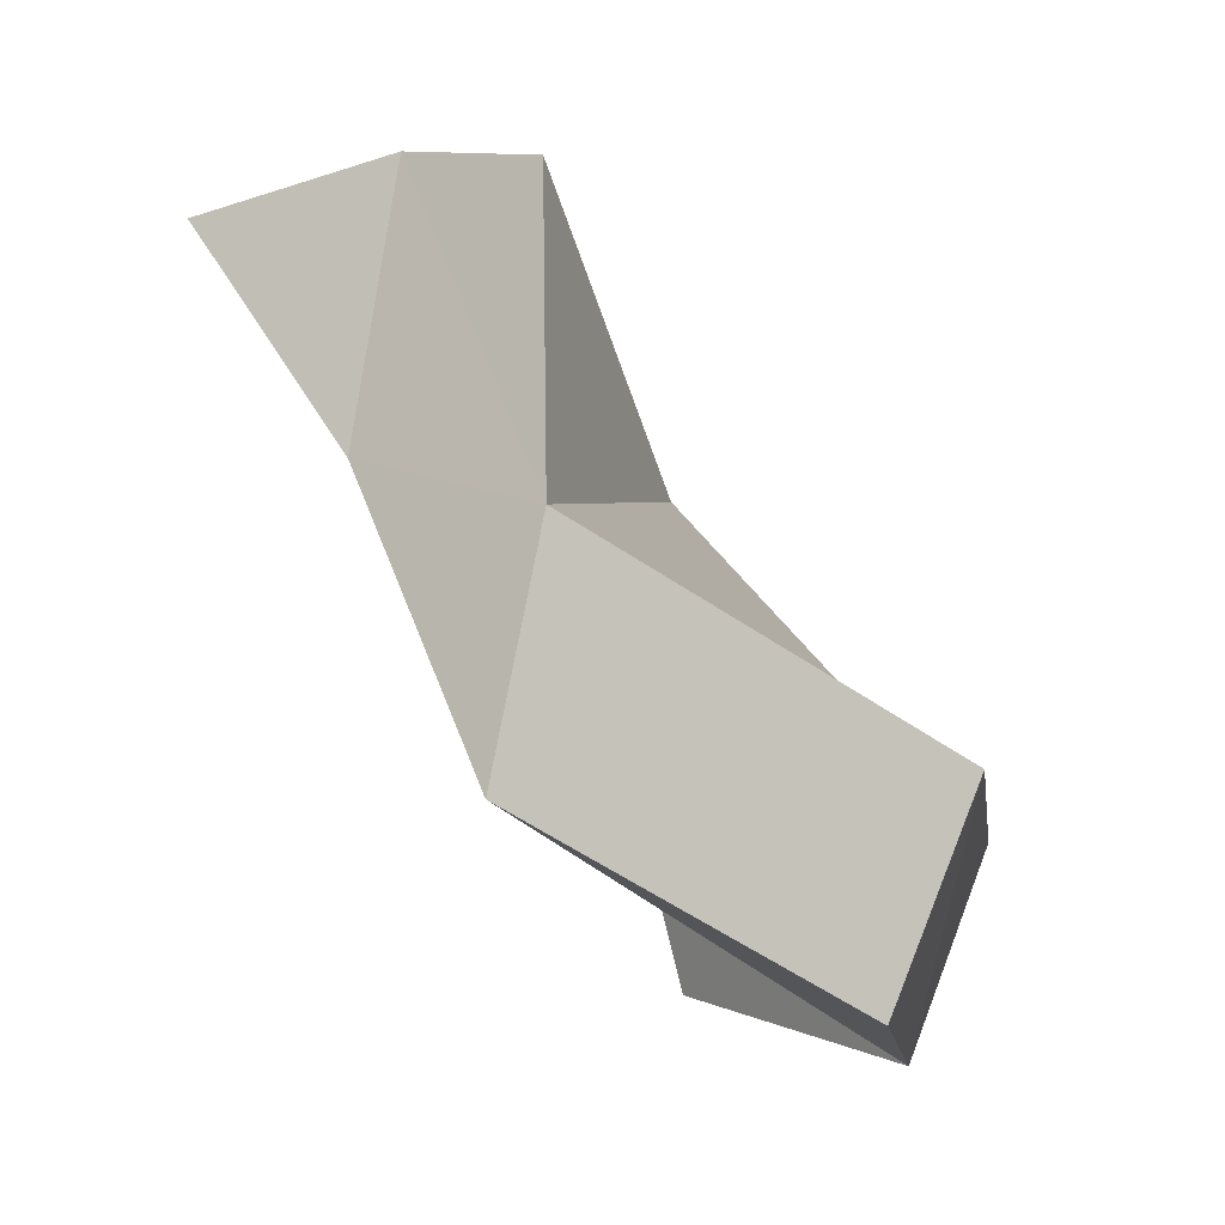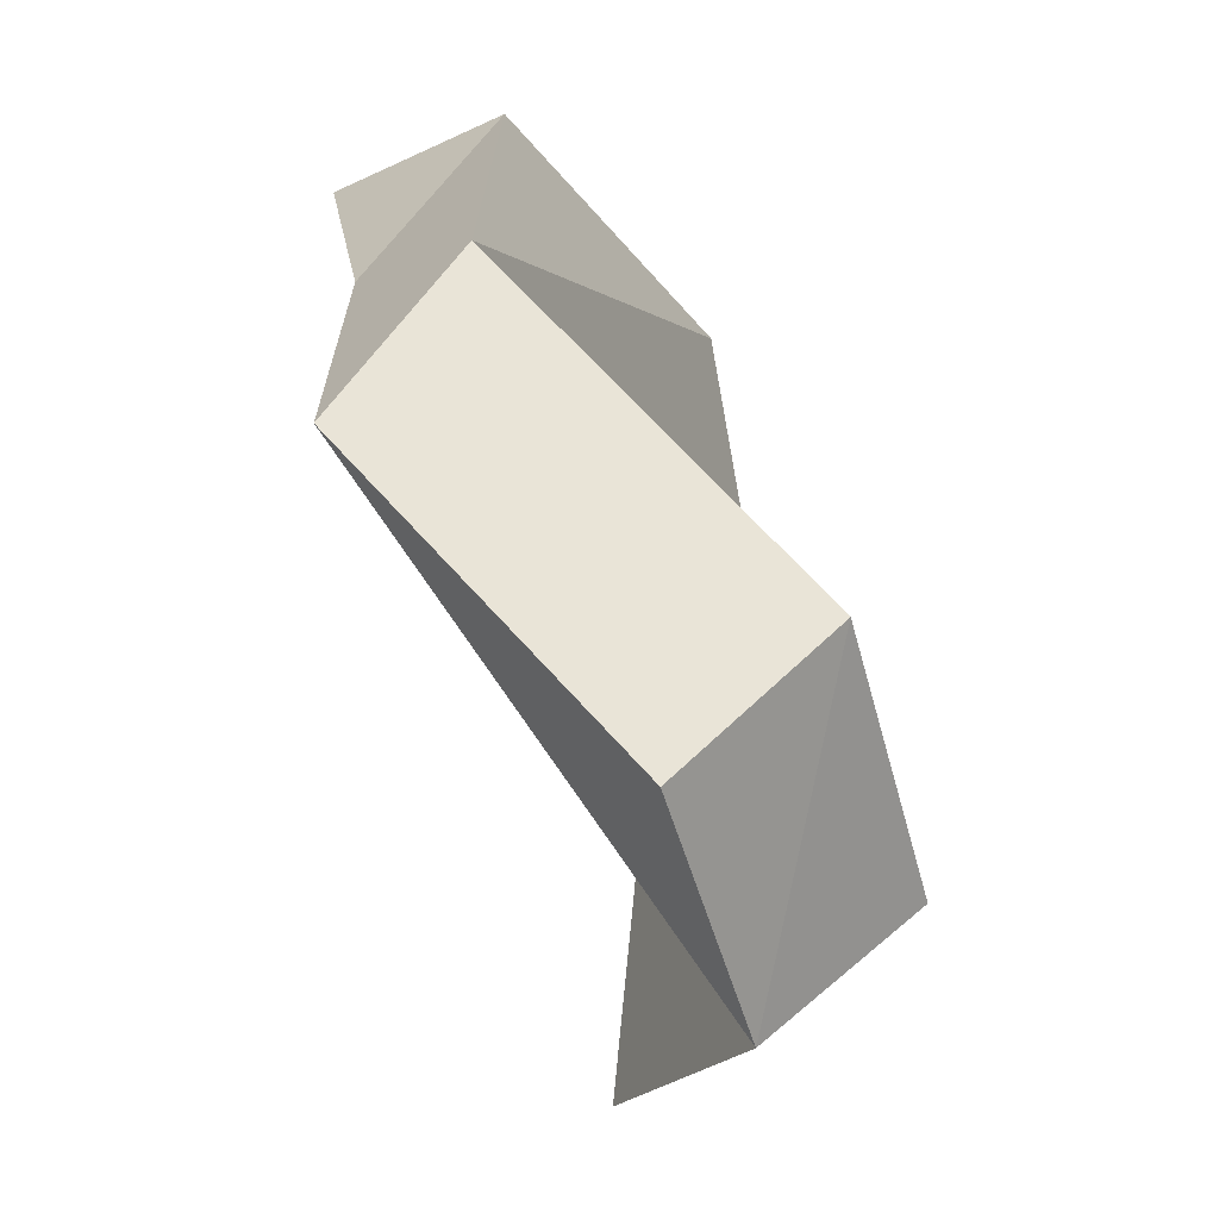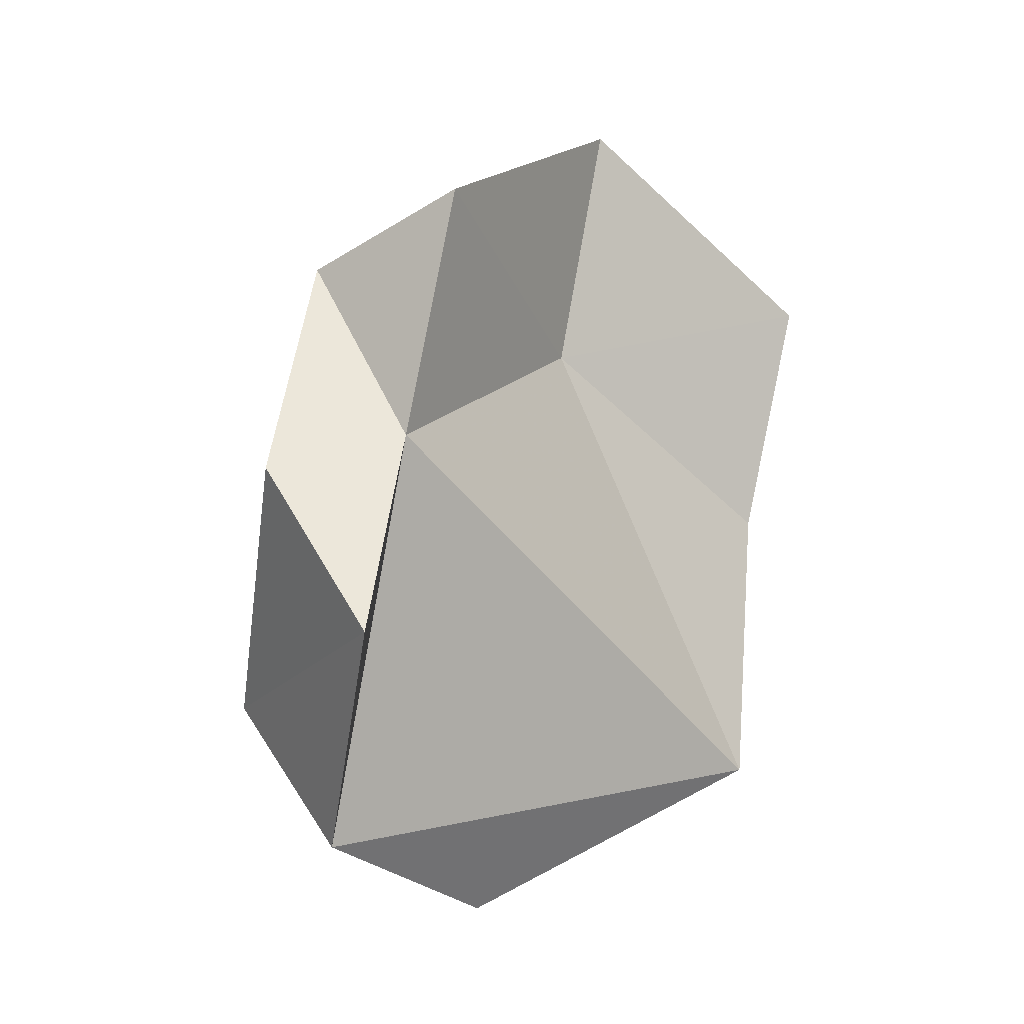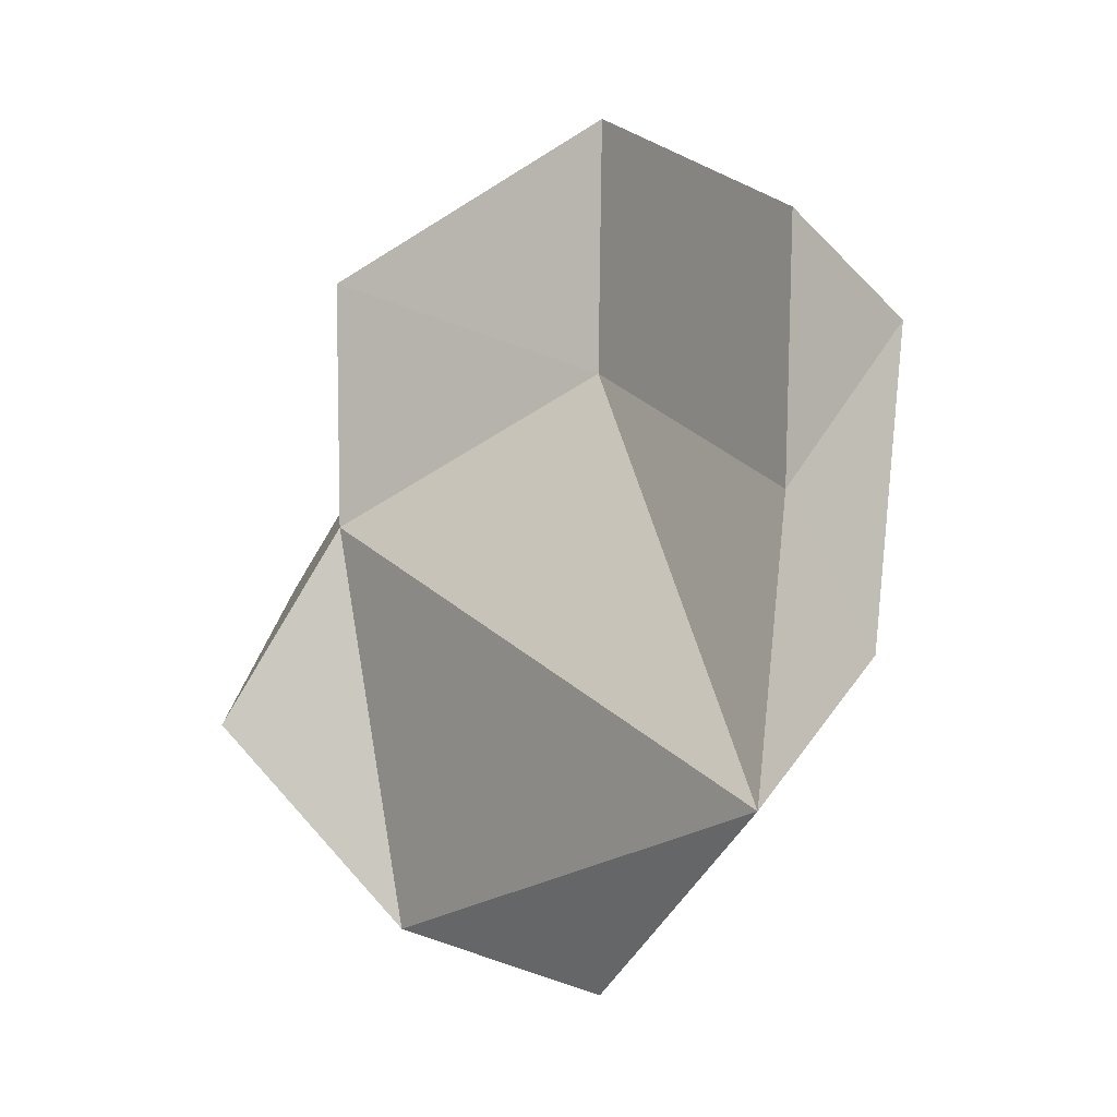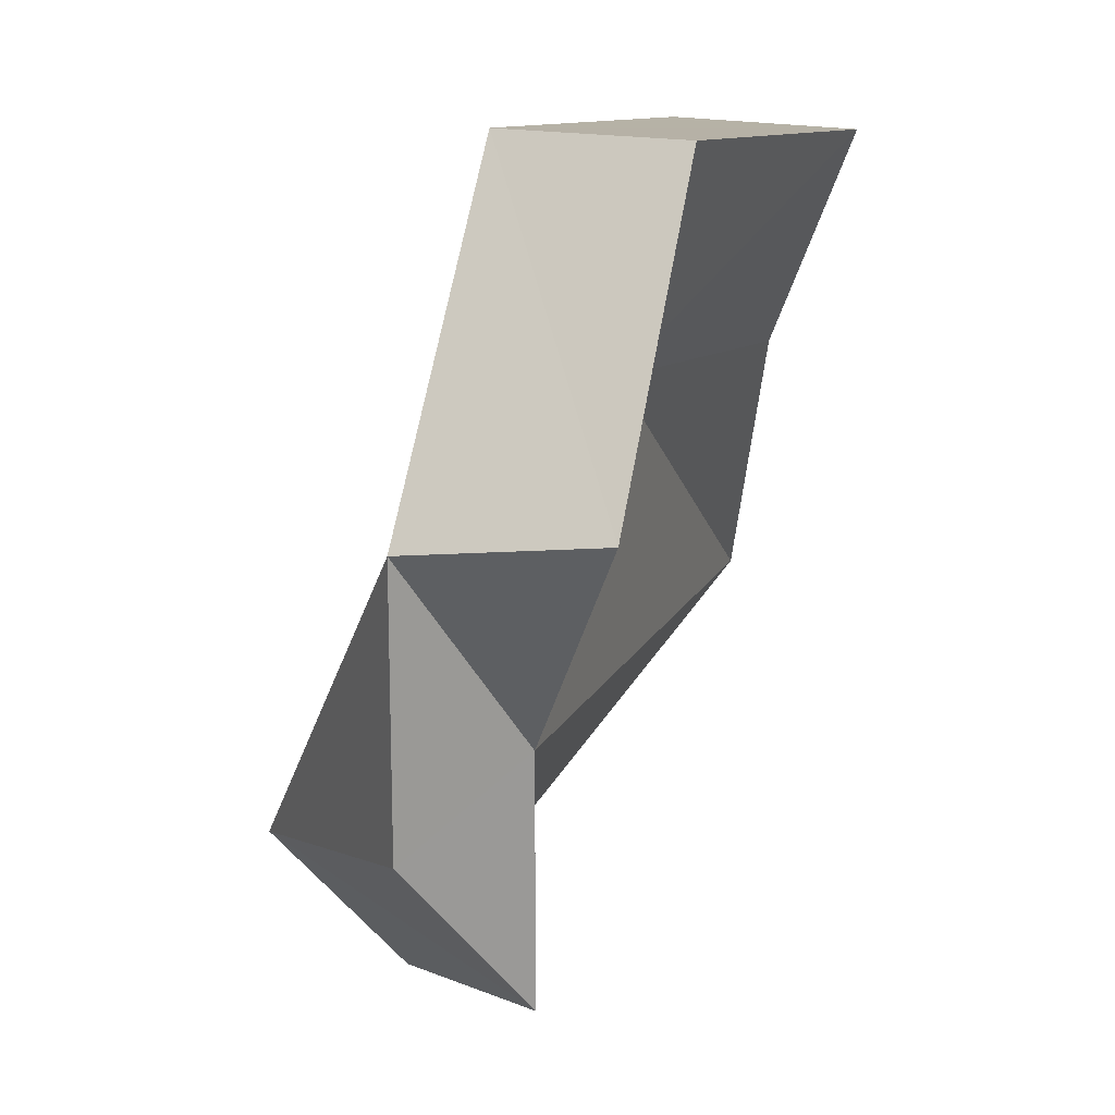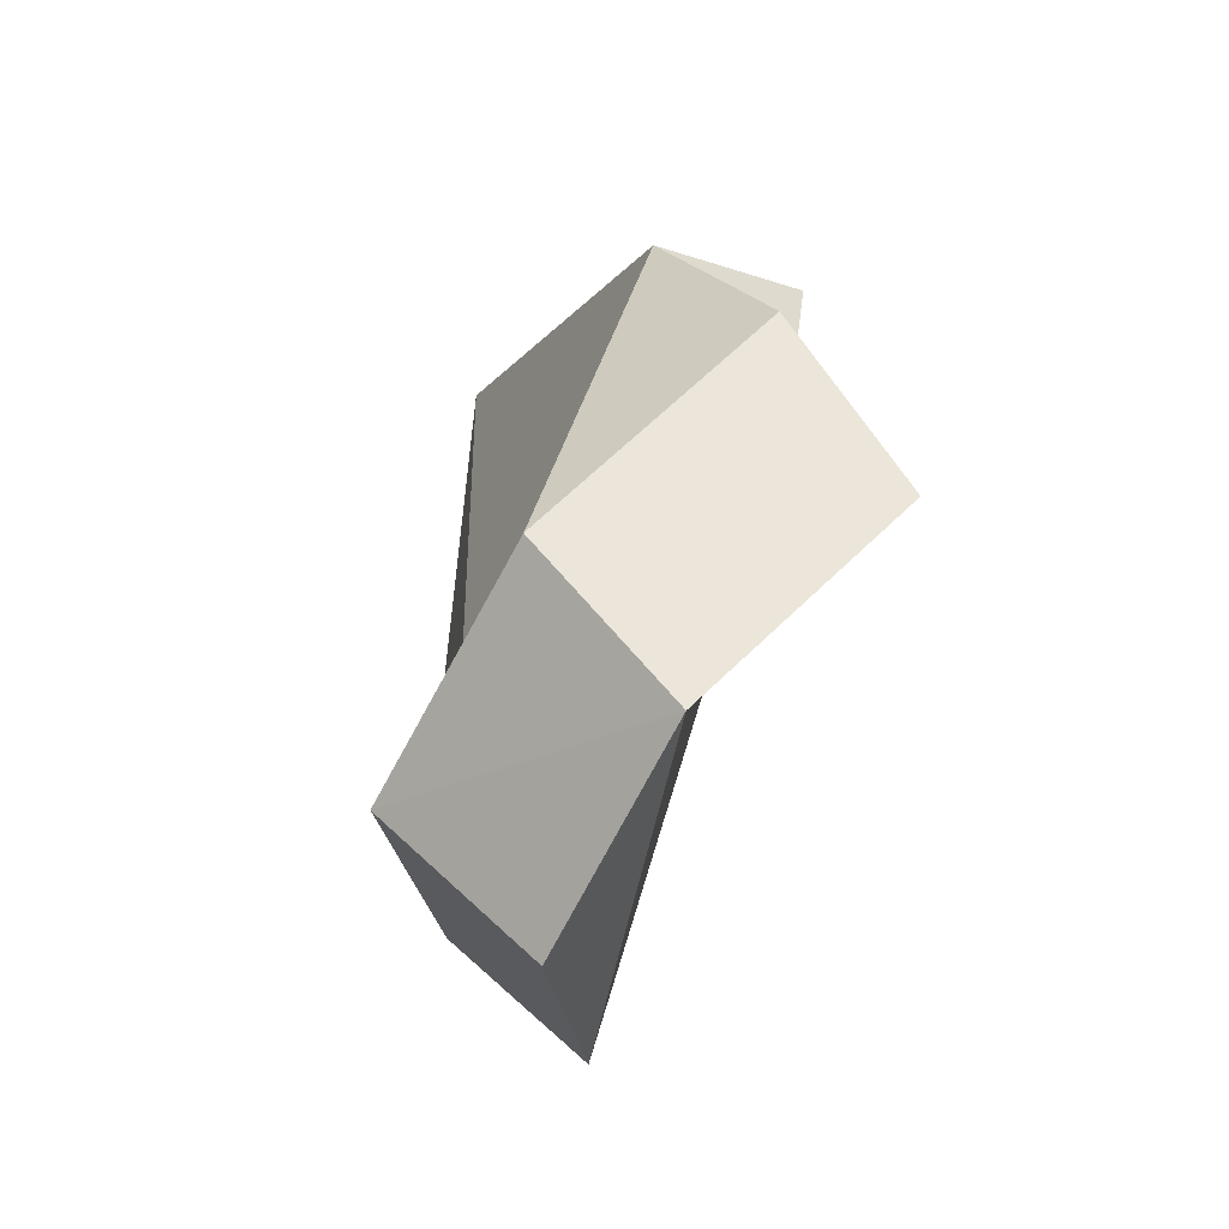
<metadata>
{"format":"obj","ext":"obj","renderer":"f3d","projection":"perspective","resolution":1024,"background":"white","views":[{"elev":53.2,"azim":-19.9,"up":"+Z"},{"elev":19.4,"azim":2.4,"up":"+Z"},{"elev":-7.0,"azim":-159.1,"up":"+Y"},{"elev":-12.2,"azim":-75.3,"up":"+Y"},{"elev":-39.0,"azim":176.7,"up":"+Z"},{"elev":-48.0,"azim":135.9,"up":"+Y"}]}
</metadata>
<code>
g object_1
v 1.378 0.1117 0.1989
v 1.406 0.1428 0.1602
v 1.38 0.1511 0.1503
v 1.353 0.1225 0.1858
v 1.353 0.1225 0.1858
v 1.38 0.1511 0.1503
v 1.387 0.1095 0.1478
v 1.361 0.08152 0.1826
v 1.378 0.1117 0.1989
v 1.353 0.1225 0.1858
v 1.361 0.08152 0.1826
v 1.406 0.1428 0.1602
v 1.417 0.1195 0.1066
v 1.389 0.1297 0.101
v 1.38 0.1511 0.1503
v 1.38 0.1511 0.1503
v 1.389 0.1297 0.101
v 1.397 0.08855 0.09954
v 1.387 0.1095 0.1478
v 1.417 0.1195 0.1066
v 1.397 0.08855 0.09954
v 1.389 0.1297 0.101
v 1.434 0.04454 0.1143
v 1.413 0.02105 0.1064
v 1.395 0.05479 0.07972
v 1.415 0.08203 0.08463
v 1.415 0.08203 0.08463
v 1.395 0.05479 0.07972
v 1.397 0.08855 0.09954
v 1.417 0.1195 0.1066
v 1.378 0.1117 0.1989
v 1.361 0.08152 0.1826
v 1.362 0.03404 0.1774
v 1.378 0.05897 0.1931
v 1.378 0.05897 0.1931
v 1.362 0.03404 0.1774
v 1.402 0.009232 0.144
v 1.423 0.0314 0.156
v 1.423 0.0314 0.156
v 1.402 0.009232 0.144
v 1.413 0.02105 0.1064
v 1.434 0.04454 0.1143
v 1.378 0.1117 0.1989
v 1.378 0.05897 0.1931
v 1.417 0.1195 0.1066
v 1.406 0.1428 0.1602
v 1.417 0.1195 0.1066
v 1.378 0.05897 0.1931
v 1.434 0.04454 0.1143
v 1.415 0.08203 0.08463
v 1.361 0.08152 0.1826
v 1.387 0.1095 0.1478
v 1.397 0.08855 0.09954
v 1.362 0.03404 0.1774
v 1.397 0.08855 0.09954
v 1.395 0.05479 0.07972
v 1.413 0.02105 0.1064
v 1.362 0.03404 0.1774
v 1.434 0.04454 0.1143
v 1.378 0.05897 0.1931
v 1.423 0.0314 0.156
v 1.413 0.02105 0.1064
v 1.402 0.009232 0.144
v 1.362 0.03404 0.1774
f 1 2 4
f 5 6 7
f 9 10 11
f 12 13 14
f 16 17 19
f 20 21 22
f 23 24 25
f 27 28 29
f 31 32 34
f 35 36 38
f 39 40 41
f 43 44 46
f 47 48 49
f 51 52 54
f 55 56 57
f 59 60 61
f 62 63 64
f 2 3 4
f 5 7 8
f 12 14 15
f 17 18 19
f 23 25 26
f 27 29 30
f 32 33 34
f 36 37 38
f 39 41 42
f 44 45 46
f 47 49 50
f 52 53 54
f 55 57 58

</code>
